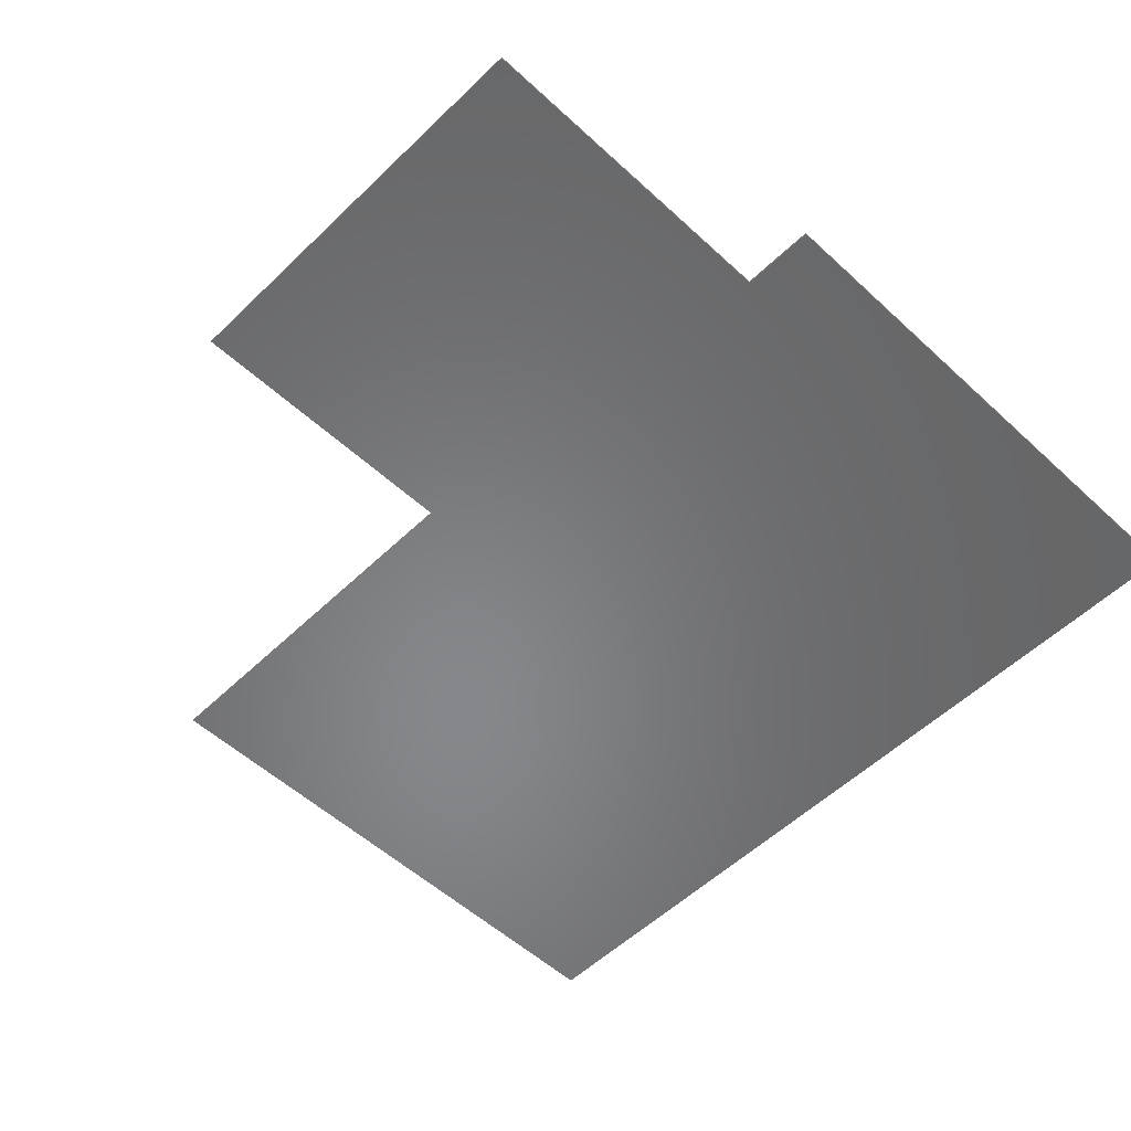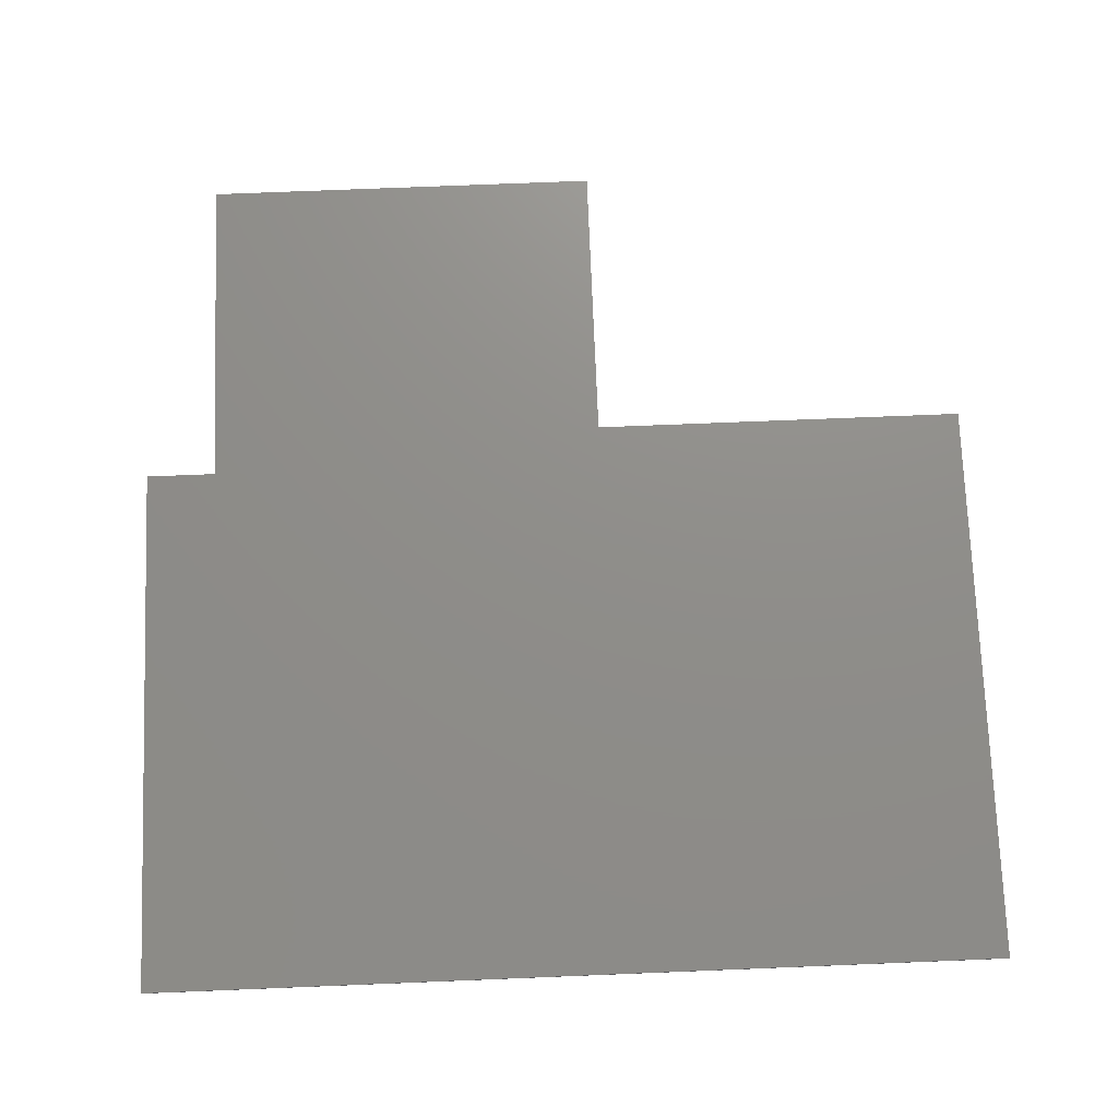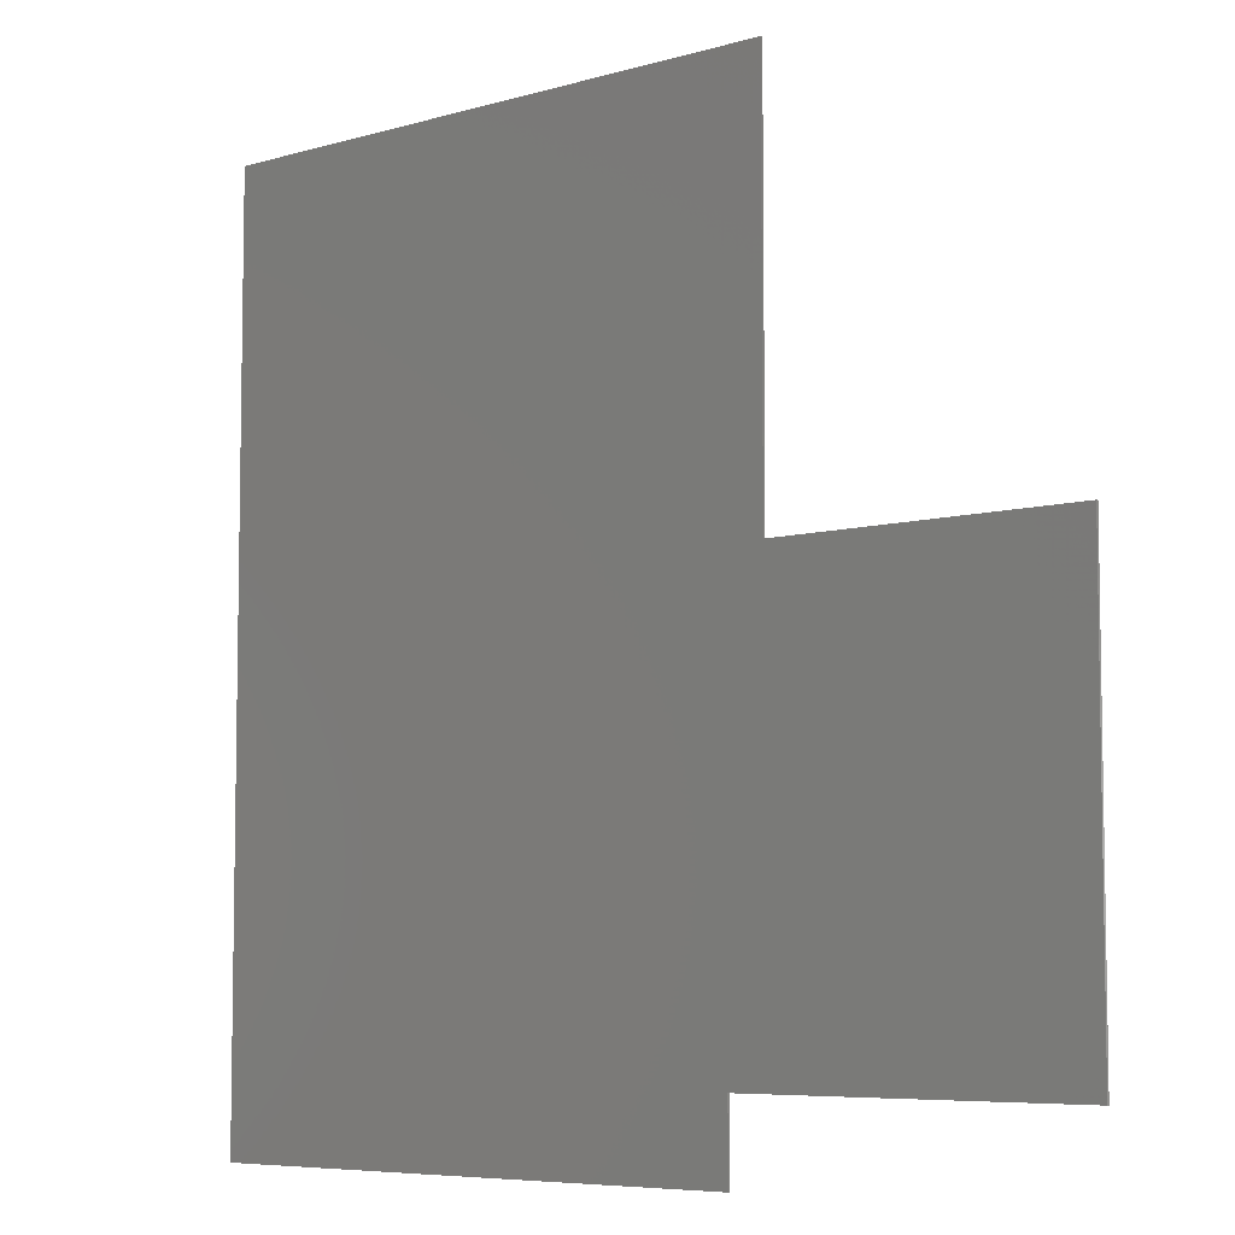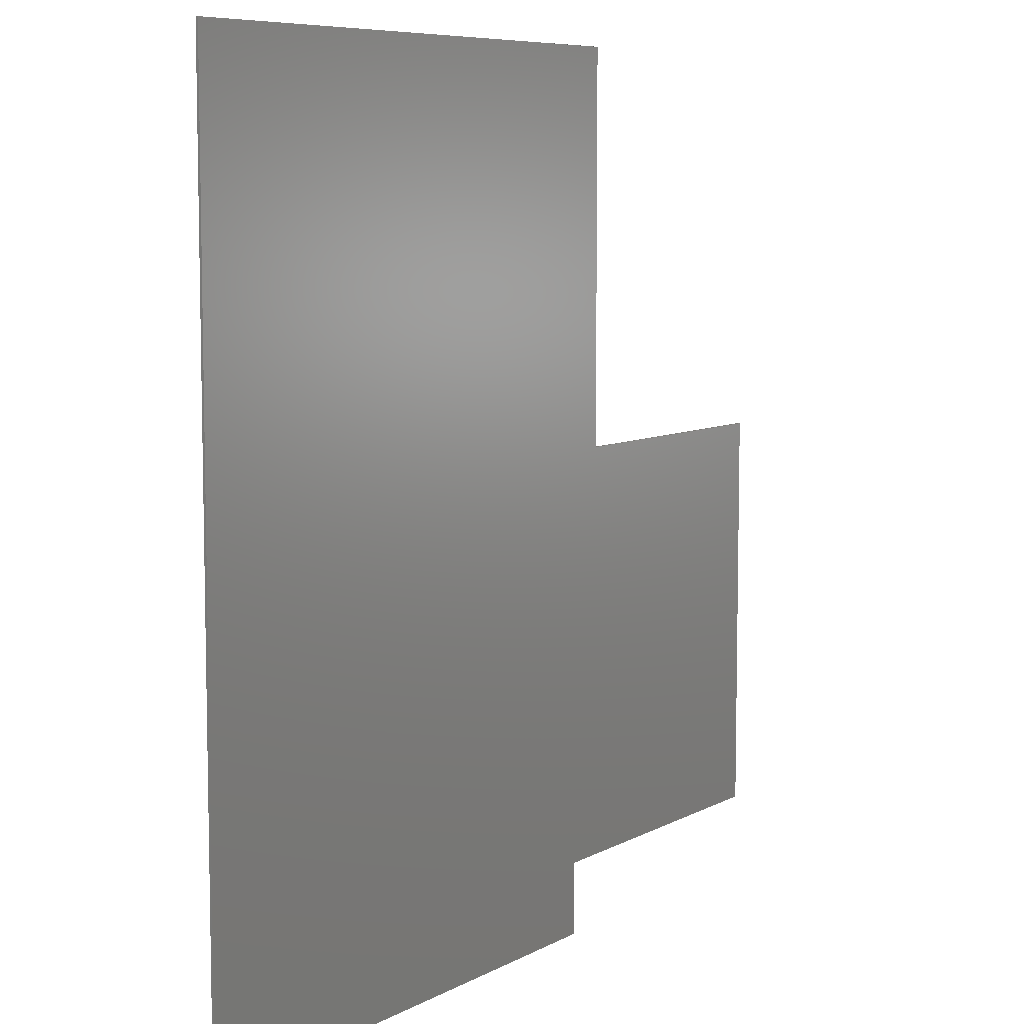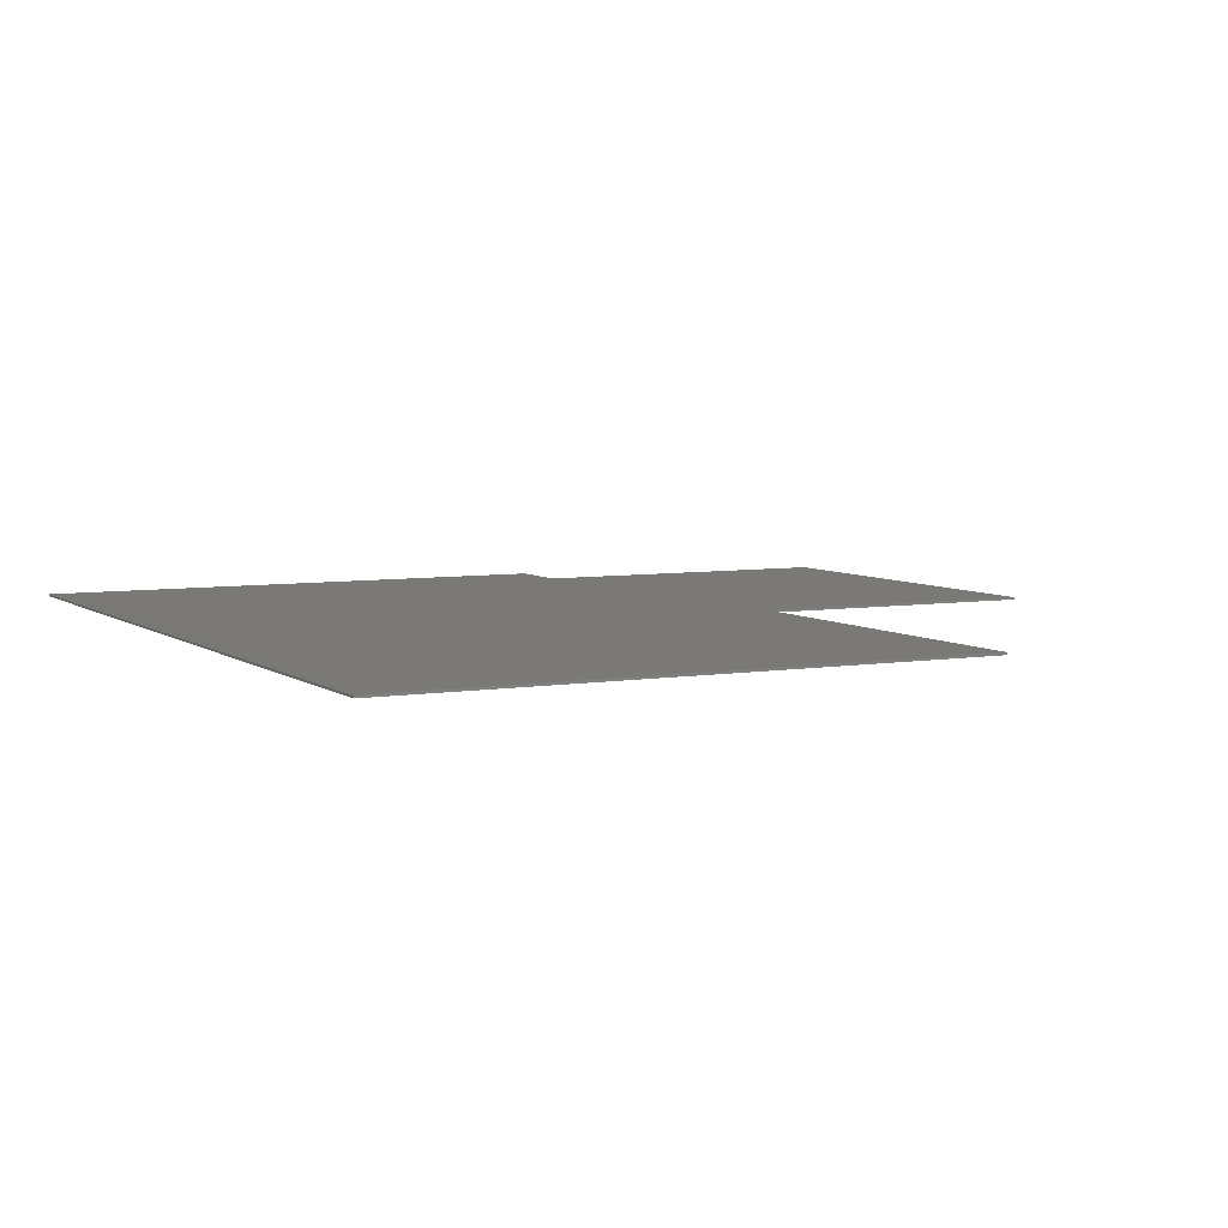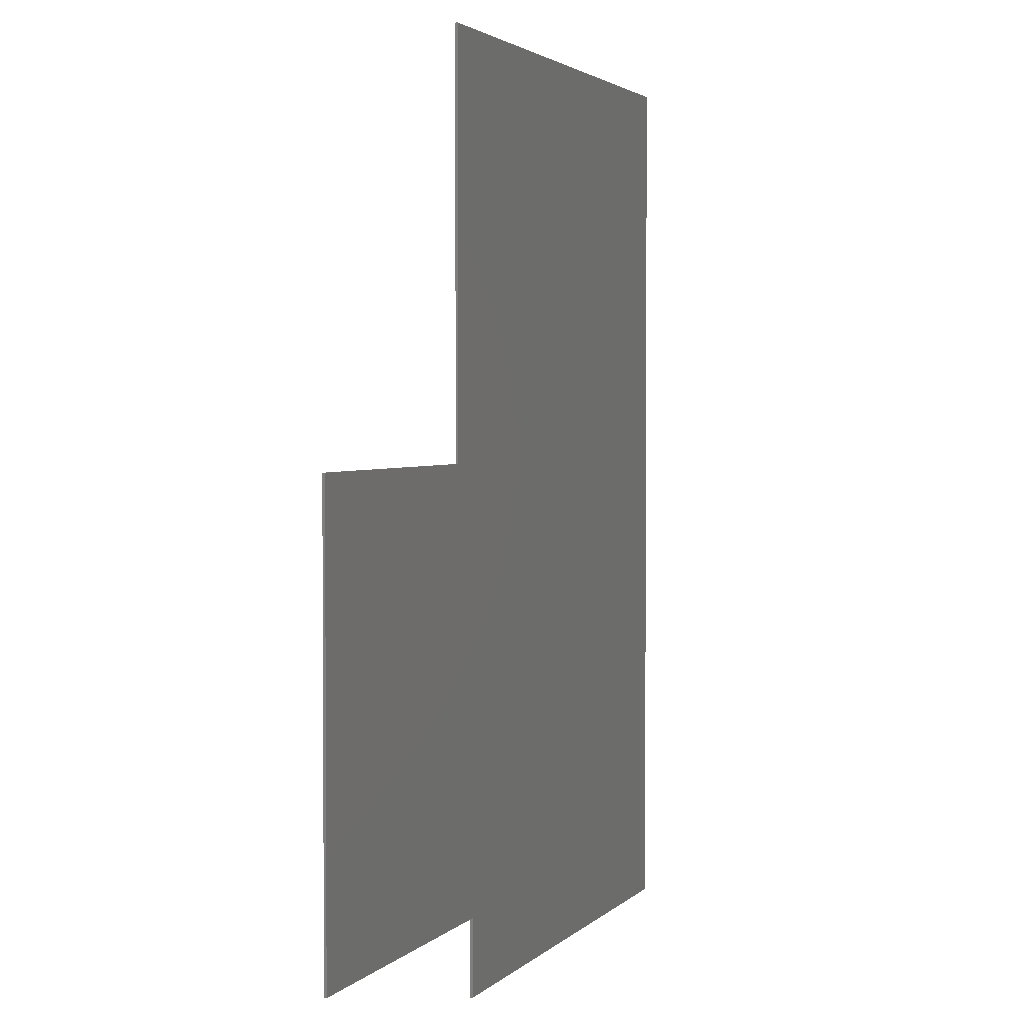
<metadata>
{"format":"stl","ext":"stl","renderer":"f3d","projection":"perspective","resolution":1024,"background":"white","views":[{"elev":-54.0,"azim":-44.4,"up":"+Z"},{"elev":73.7,"azim":87.7,"up":"+Z"},{"elev":-6.6,"azim":-139.2,"up":"+Y"},{"elev":7.6,"azim":124.1,"up":"+Y"},{"elev":5.9,"azim":152.9,"up":"+Z"},{"elev":2.5,"azim":-70.4,"up":"+Y"}]}
</metadata>
<code>
# stl→obj: 16 verts, 28 faces
v 0.2812 0.0625 3.827e-18
v 5.934e-17 0.0625 0.001953
v 5.934e-17 0.0625 3.827e-18
v 0.2812 0.0625 0.001953
v 0.2812 -3.469e-17 -1.541e-33
v 0.2812 -3.469e-17 0.001953
v 0.75 -3.469e-17 -1.541e-33
v 0.75 -3.469e-17 0.001953
v 0.75 0.75 4.592e-17
v 0.75 0.75 0.001953
v 0.25 0.75 4.592e-17
v 0.25 0.75 0.001953
v 0.25 0.4167 2.551e-17
v 0.25 0.4167 0.001953
v 3.956e-16 0.4167 2.551e-17
v 3.956e-16 0.4167 0.001953
f 1 2 3
f 1 4 2
f 5 4 1
f 5 6 4
f 7 6 5
f 7 8 6
f 9 8 7
f 9 10 8
f 11 10 9
f 11 12 10
f 13 12 11
f 13 14 12
f 15 14 13
f 15 16 14
f 3 16 15
f 3 2 16
f 13 1 3
f 13 3 15
f 7 5 1
f 7 1 13
f 9 13 11
f 9 7 13
f 14 2 4
f 14 16 2
f 8 4 6
f 8 14 4
f 10 12 14
f 10 14 8

</code>
